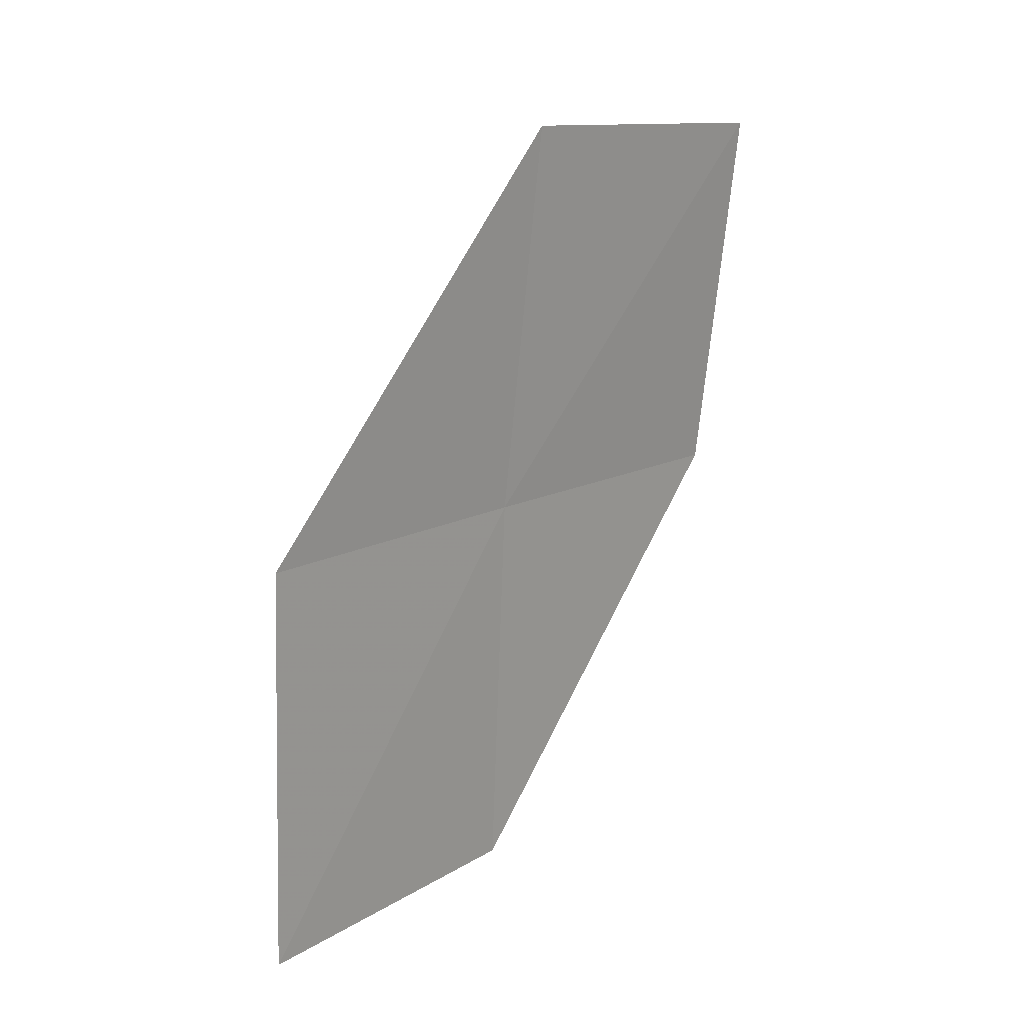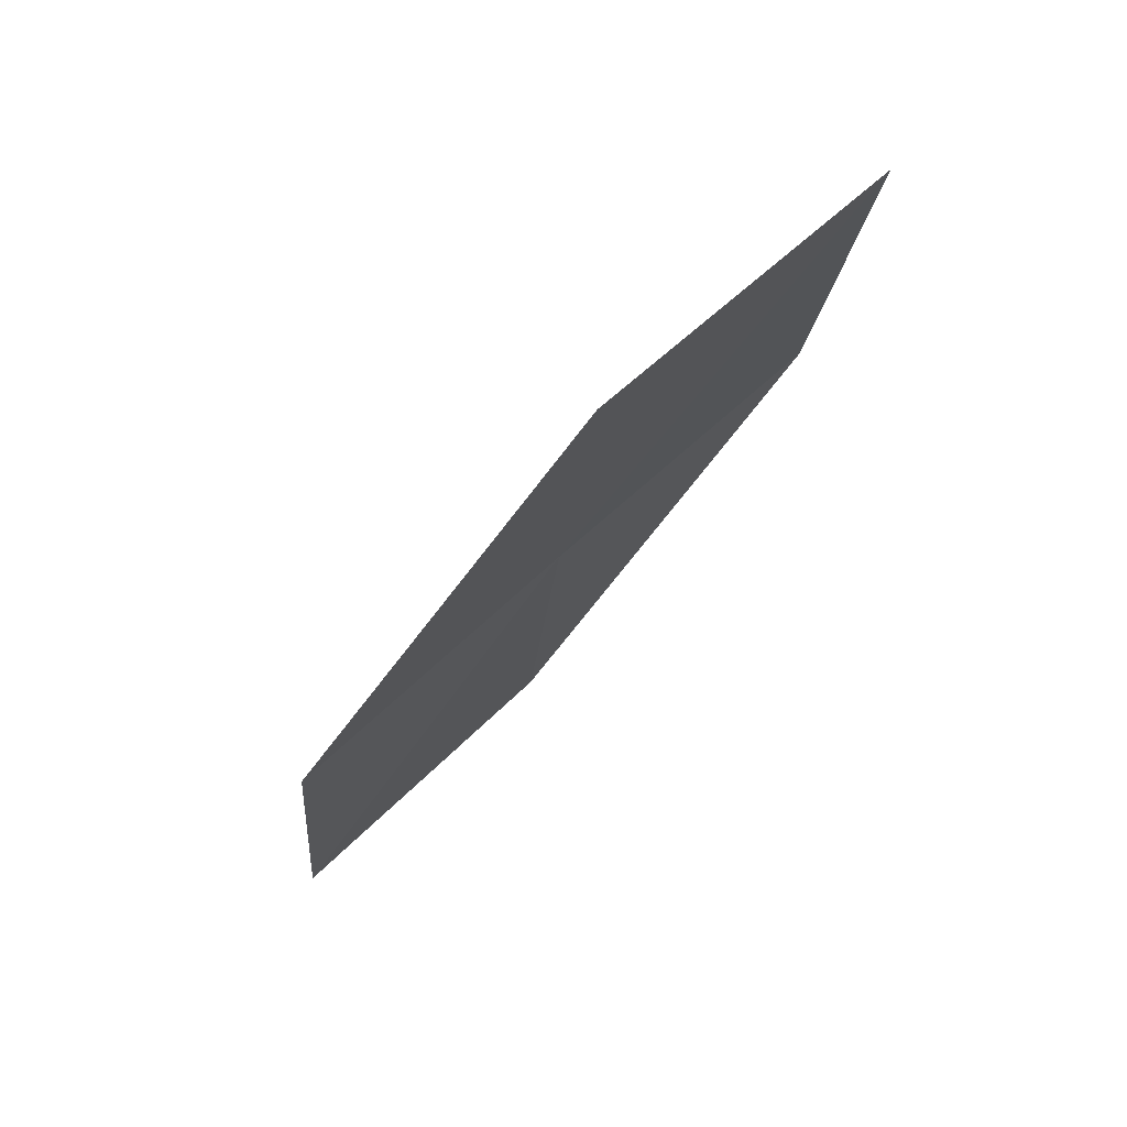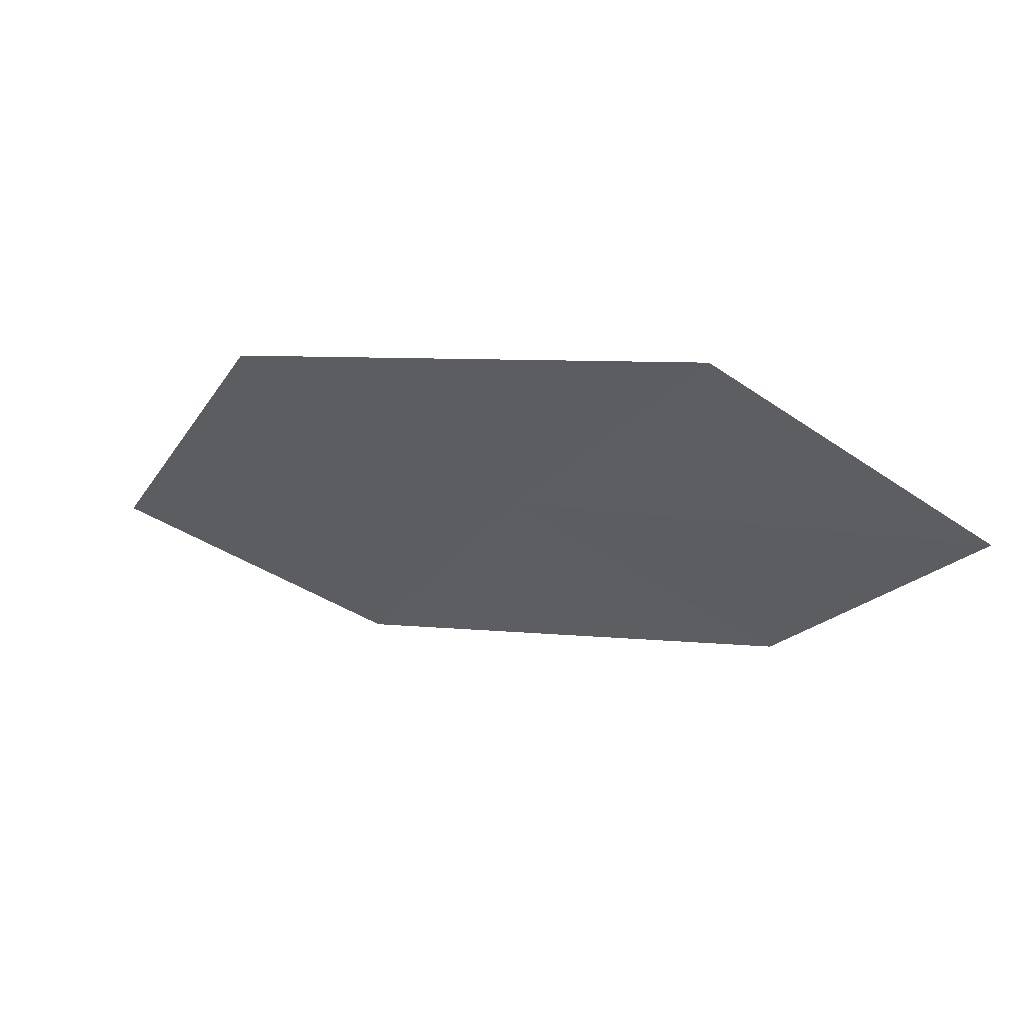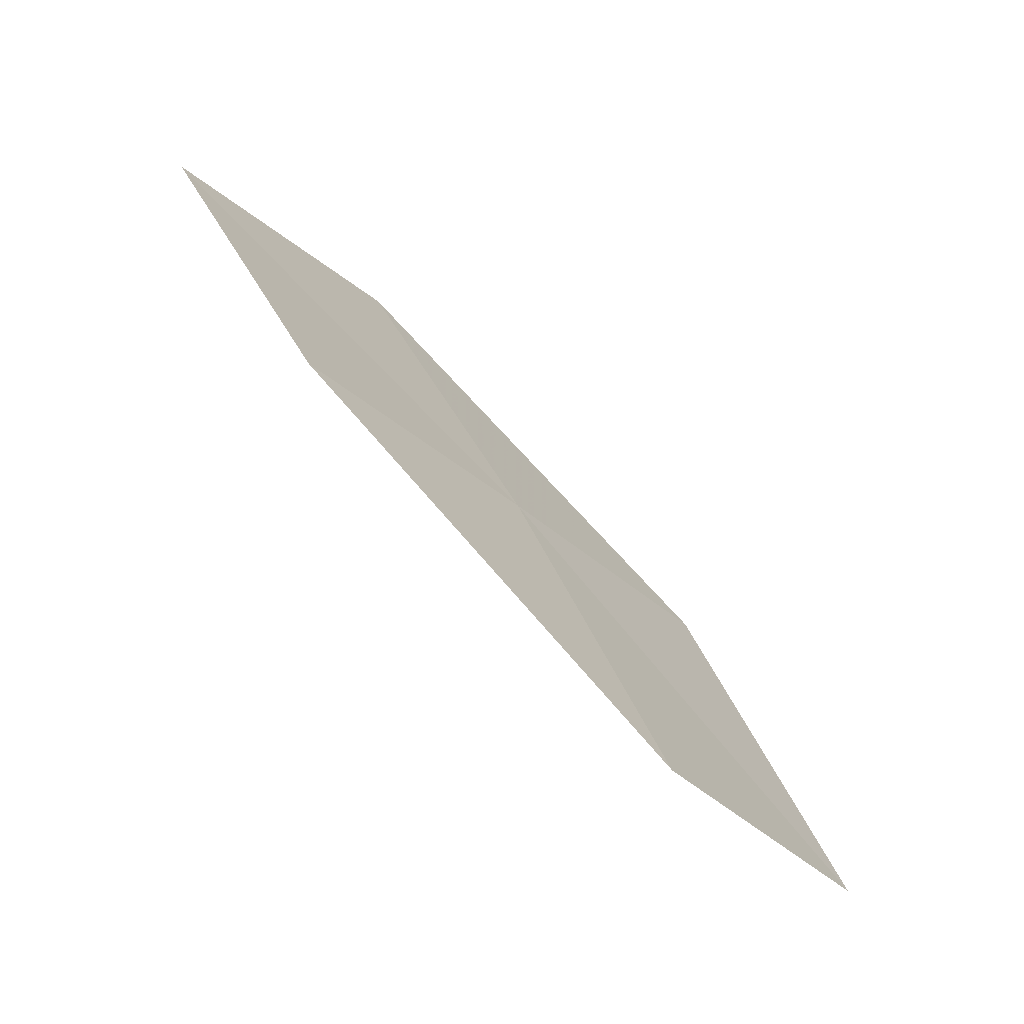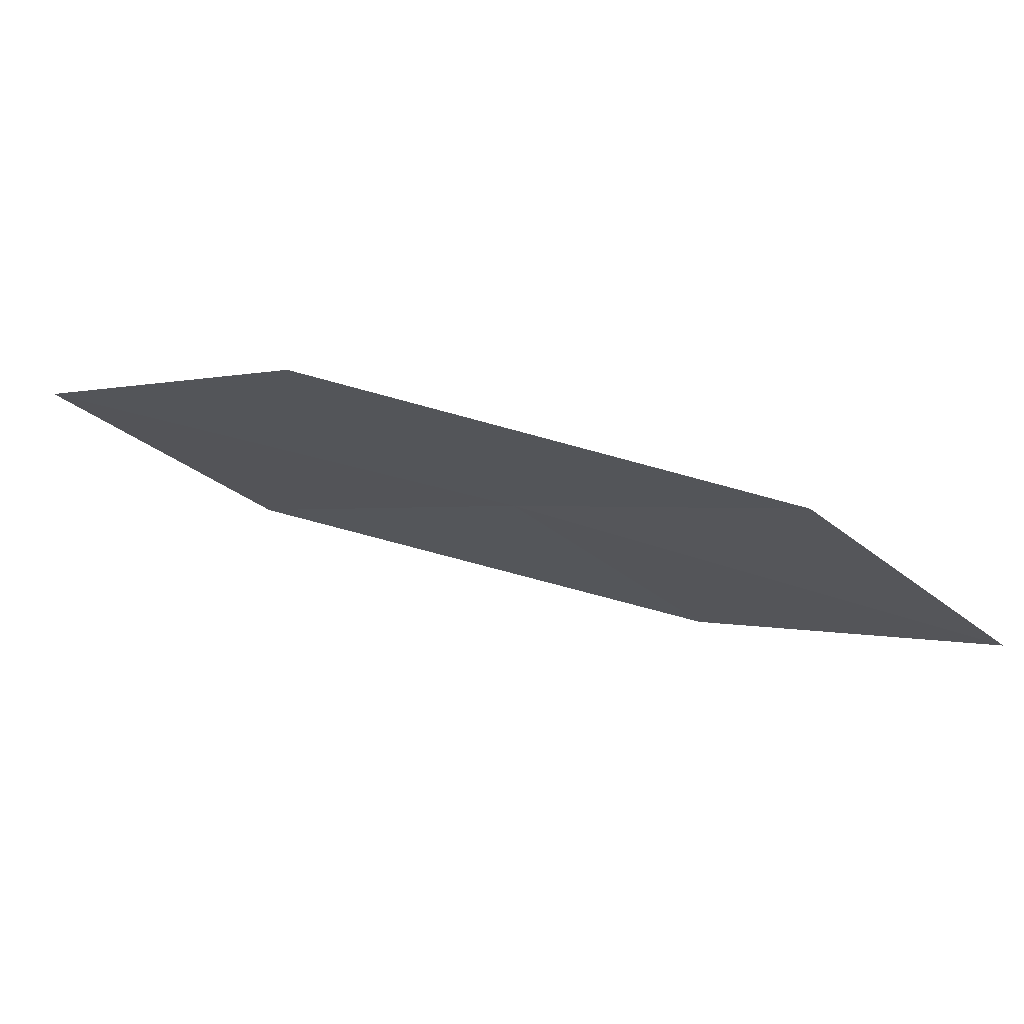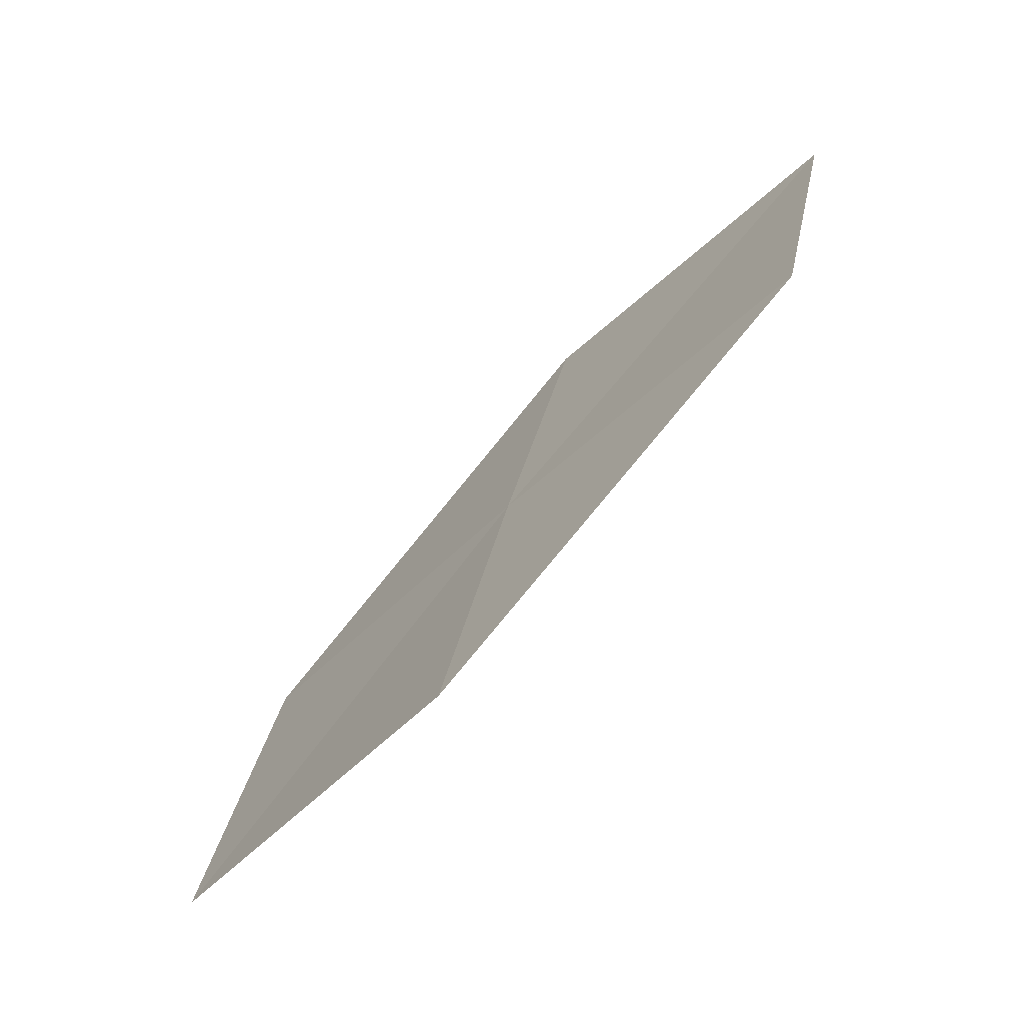
<metadata>
{"format":"obj","ext":"obj","renderer":"f3d","projection":"perspective","resolution":1024,"background":"white","views":[{"elev":-68.1,"azim":-137.6,"up":"+Z"},{"elev":-62.5,"azim":90.5,"up":"+Y"},{"elev":27.8,"azim":-119.0,"up":"+Y"},{"elev":36.1,"azim":23.5,"up":"+Z"},{"elev":-76.4,"azim":20.2,"up":"+Y"},{"elev":65.3,"azim":163.1,"up":"+Y"}]}
</metadata>
<code>
v 13.26 15.8 24.22
v 13.72 16.35 23.43
v 14.65 15.37 23.31
v 12.28 16.68 24.34
v 14.17 14.86 24.11
v 12.78 15.23 25.01
v 11.84 16.07 25.11
f 1 3 2
f 1 2 4
f 1 5 3
f 1 6 5
f 1 7 6
f 1 4 7

</code>
